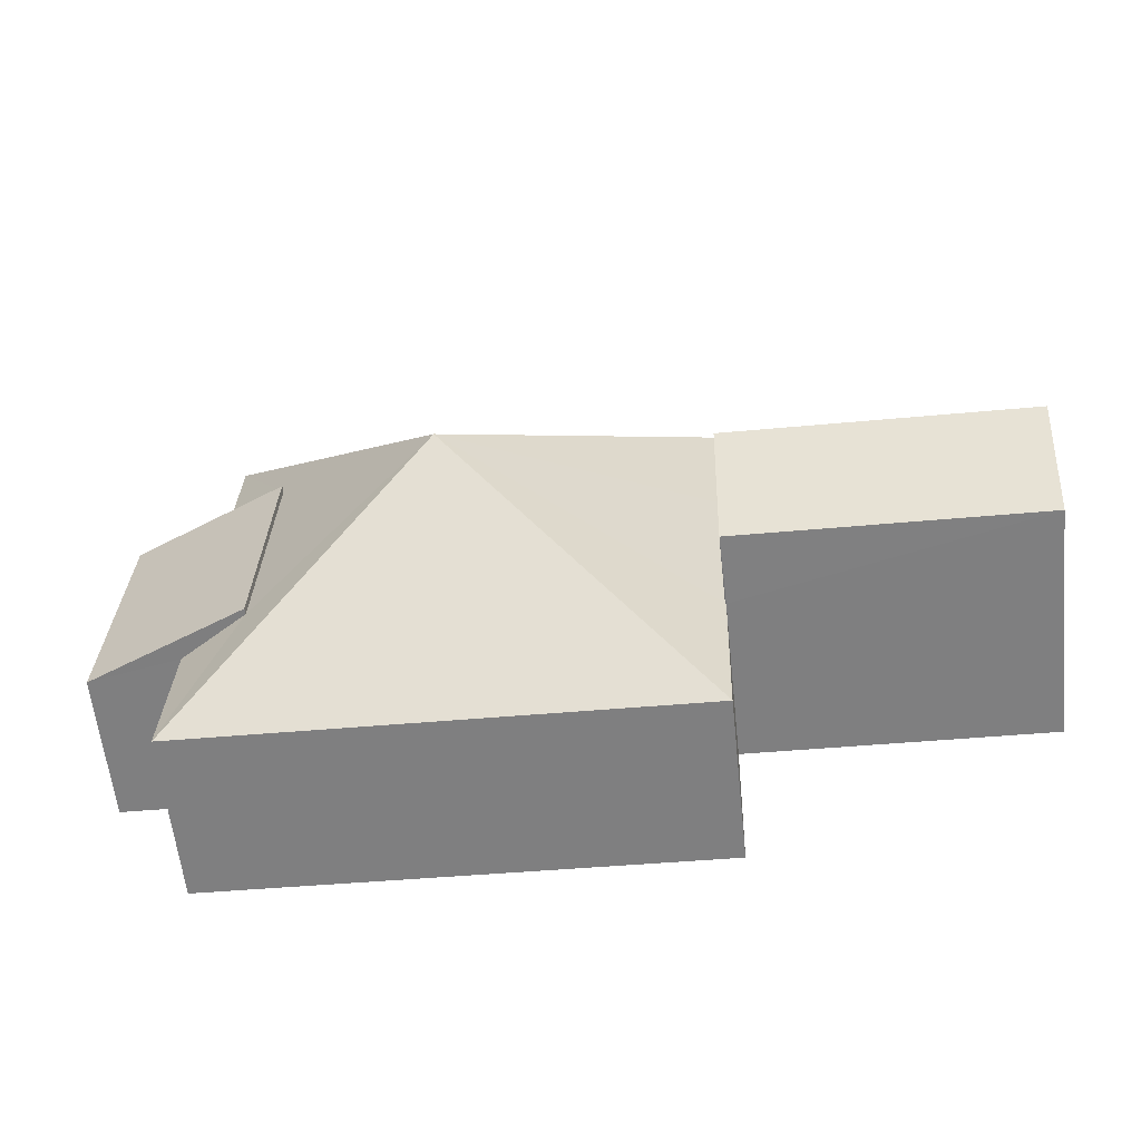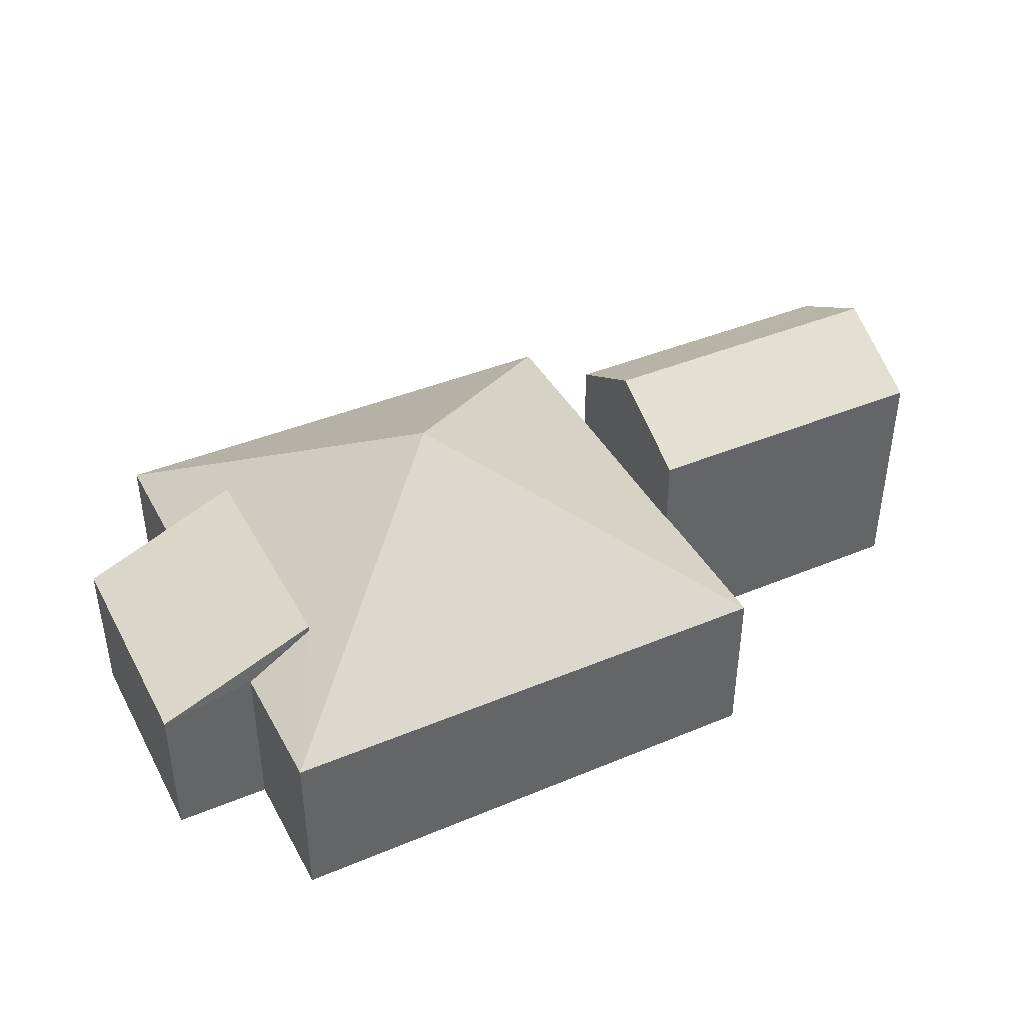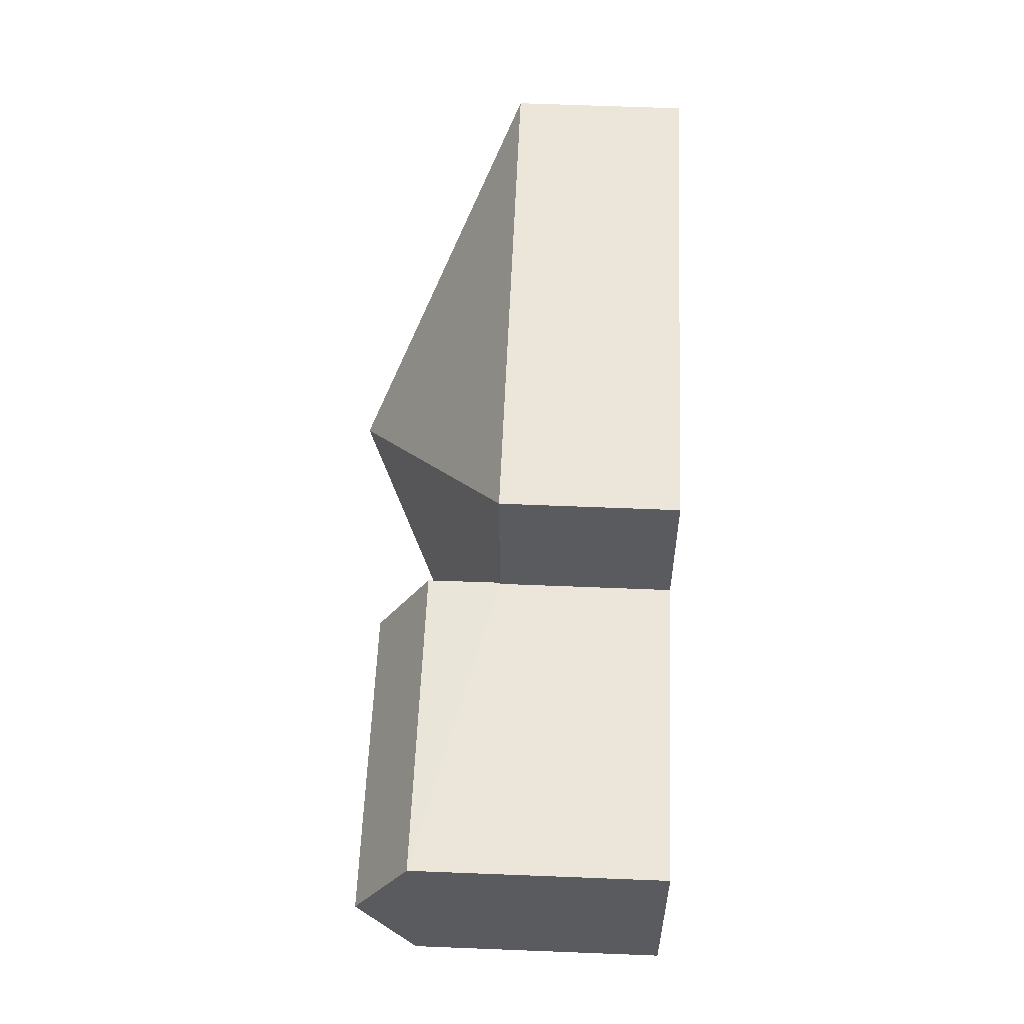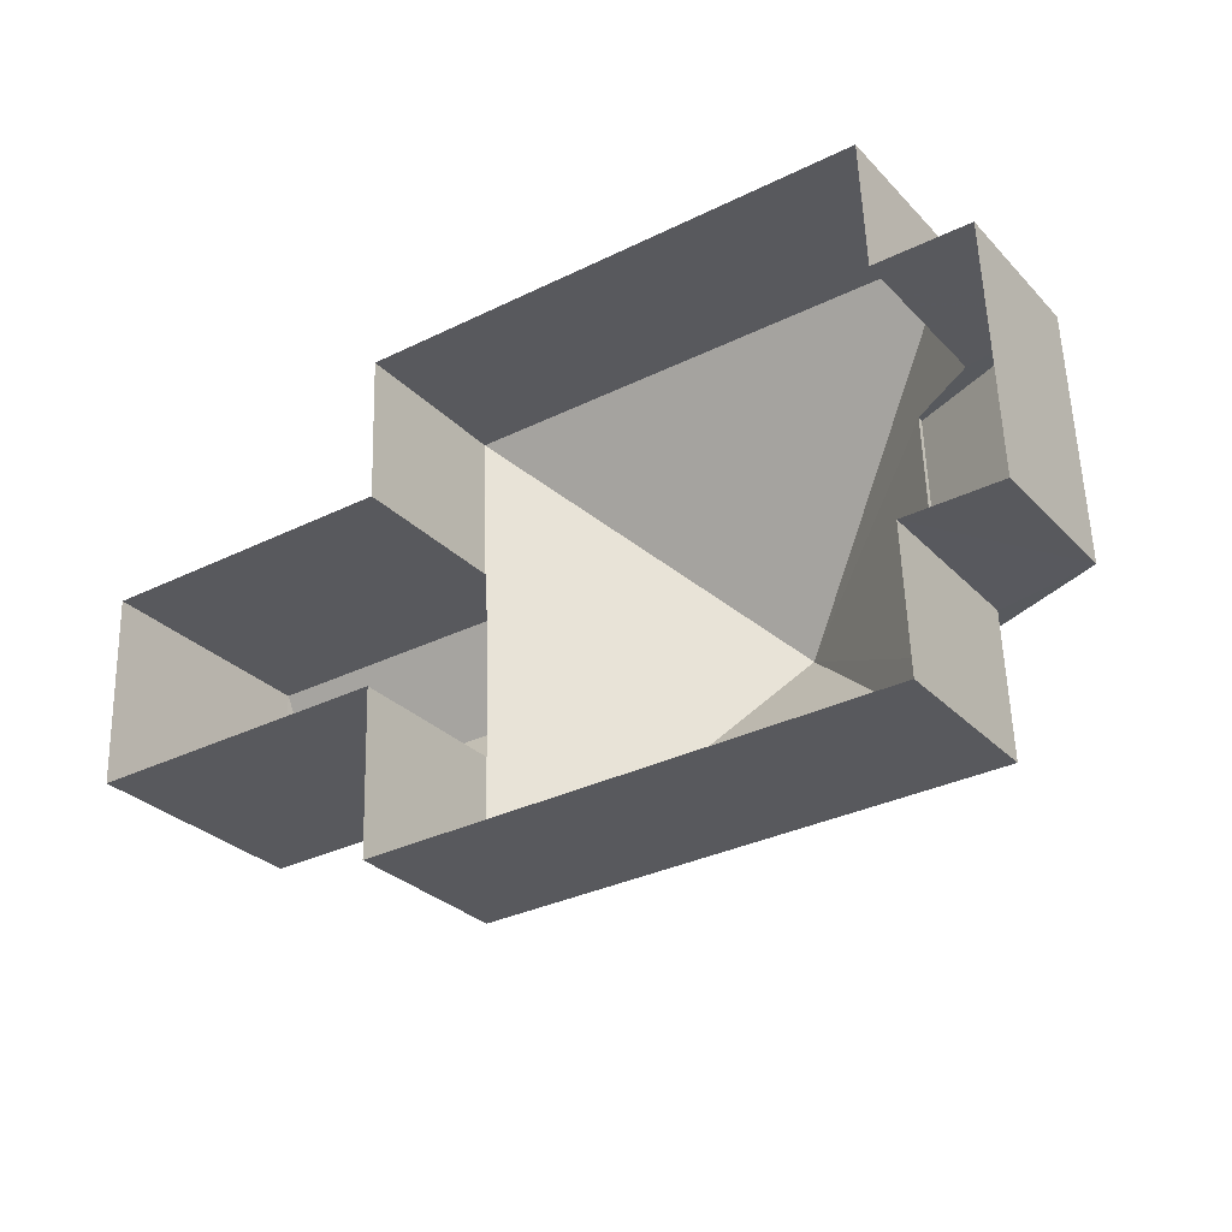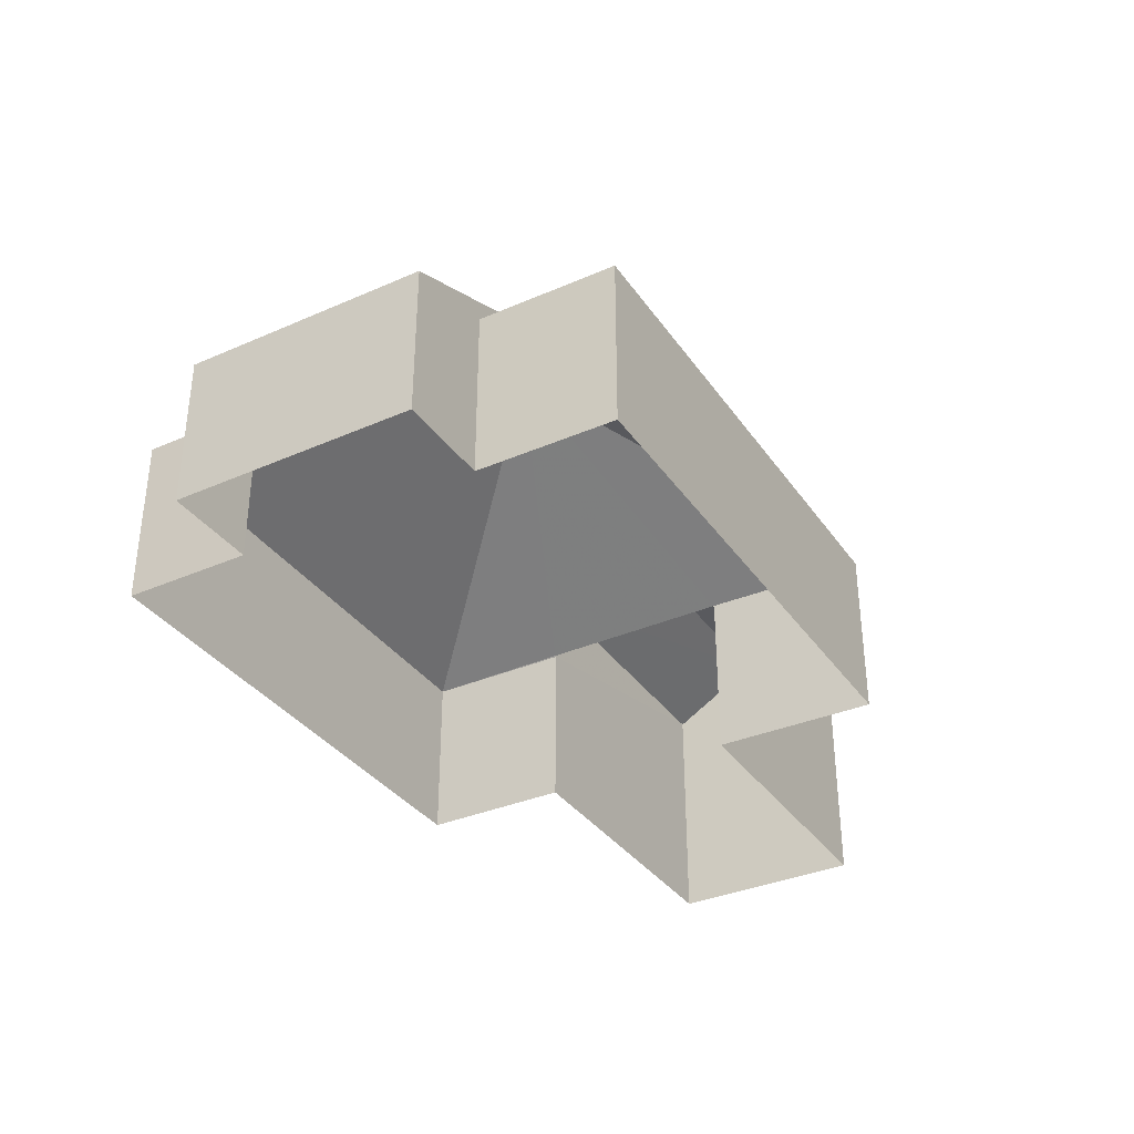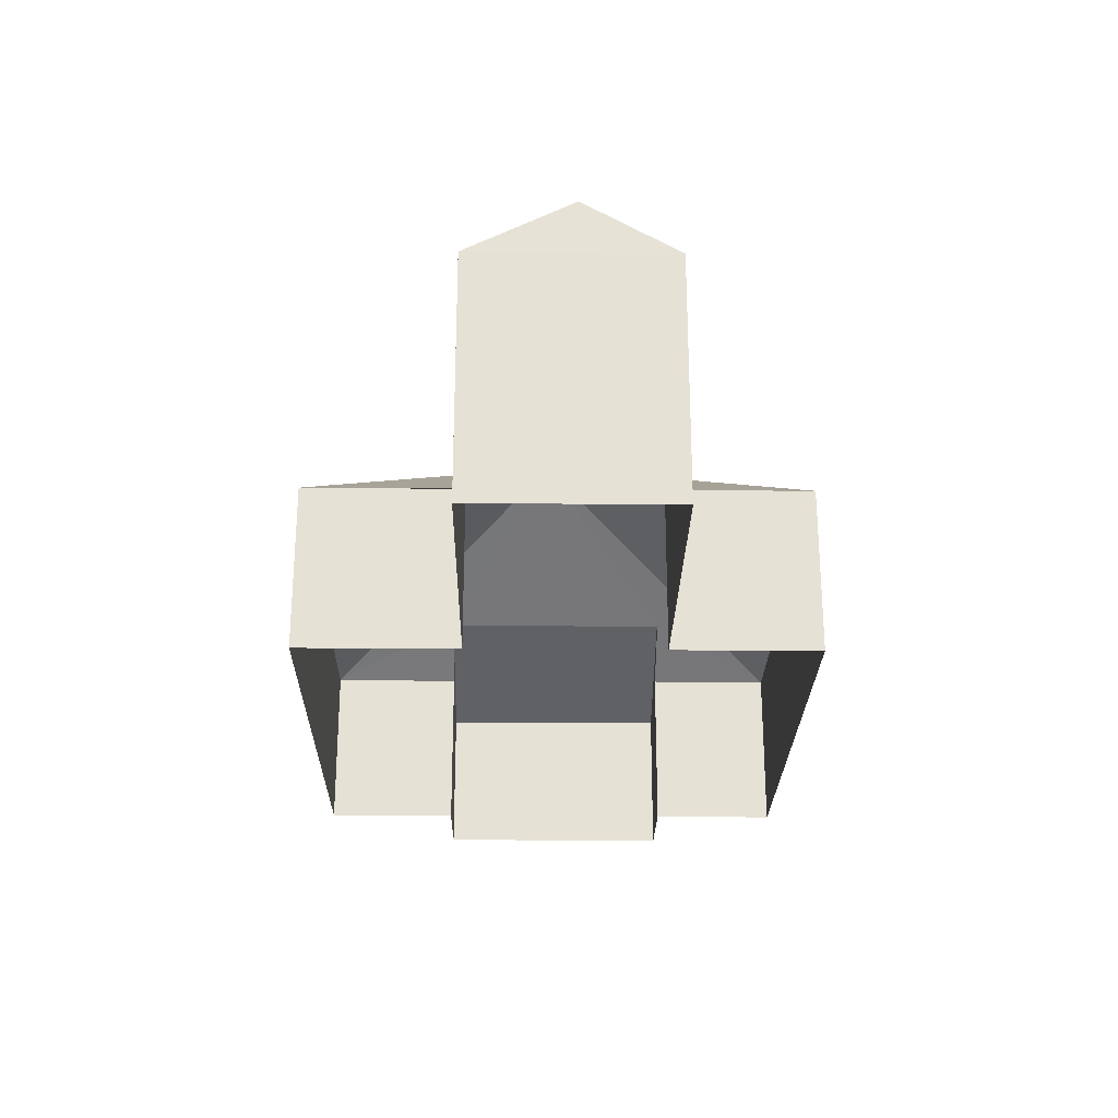
<metadata>
{"format":"obj","ext":"obj","renderer":"f3d","projection":"perspective","resolution":1024,"background":"white","views":[{"elev":-60.2,"azim":6.2,"up":"+Y"},{"elev":41.3,"azim":-28.9,"up":"+Z"},{"elev":55.3,"azim":92.4,"up":"+Y"},{"elev":-29.1,"azim":-145.9,"up":"+Y"},{"elev":-35.0,"azim":-62.0,"up":"+Z"},{"elev":-24.9,"azim":87.0,"up":"+Z"}]}
</metadata>
<code>
v -3.728e+05 -1.038e+05 30.98
v -3.728e+05 -1.038e+05 30.98
v -3.728e+05 -1.038e+05 30.98
v -3.728e+05 -1.038e+05 30.98
v -3.728e+05 -1.038e+05 30.98
v -3.728e+05 -1.038e+05 30.98
v -3.728e+05 -1.038e+05 30.98
v -3.728e+05 -1.038e+05 30.98
v -3.728e+05 -1.038e+05 30.98
v -3.728e+05 -1.038e+05 30.98
v -3.728e+05 -1.038e+05 30.98
v -3.728e+05 -1.038e+05 30.98
v -3.728e+05 -1.038e+05 35.9
v -3.728e+05 -1.038e+05 37.15
v -3.728e+05 -1.038e+05 35.9
v -3.728e+05 -1.038e+05 40.5
v -3.728e+05 -1.038e+05 37.15
v -3.728e+05 -1.038e+05 35.9
v -3.728e+05 -1.038e+05 35.9
v -3.728e+05 -1.038e+05 39.54
v -3.728e+05 -1.038e+05 37.98
v -3.728e+05 -1.038e+05 39.54
v -3.728e+05 -1.038e+05 37.98
v -3.728e+05 -1.038e+05 35.9
v -3.728e+05 -1.038e+05 35.92
v -3.728e+05 -1.038e+05 35.9
v -3.728e+05 -1.038e+05 35.9
v -3.728e+05 -1.038e+05 35.9
v -3.728e+05 -1.038e+05 35.92
v -3.728e+05 -1.038e+05 37.32
v -3.728e+05 -1.038e+05 35.39
v -3.728e+05 -1.038e+05 35.37
v -3.728e+05 -1.038e+05 37.34
v -3.728e+05 -1.038e+05 37.98
v -3.728e+05 -1.038e+05 37.98
f 1 2 3
f 3 2 4
f 5 6 4
f 2 7 8
f 9 10 11
f 5 4 10
f 12 9 11
f 11 2 8
f 4 2 11
f 10 4 11
f 13 14 15
f 13 16 14
f 17 18 19
f 16 18 17
f 14 16 17
f 20 21 22
f 20 23 21
f 24 25 26
f 16 26 25
f 27 28 29
f 28 16 29
f 16 25 29
f 30 31 32
f 30 33 31
f 22 34 20
f 22 35 34
f 13 26 16
f 16 28 18
f 32 8 7
f 32 31 8
f 11 18 12
f 11 19 18
f 8 31 11
f 19 33 17
f 11 31 19
f 19 31 33
f 10 9 28
f 27 10 28
f 2 1 13
f 15 2 13
f 4 6 24
f 6 21 24
f 24 23 25
f 24 21 23
f 6 5 21
f 21 35 22
f 21 5 35
f 13 1 3
f 26 13 3
f 7 2 32
f 32 15 30
f 30 15 14
f 2 15 32
f 5 27 35
f 35 27 34
f 5 10 27
f 34 27 29
f 28 9 12
f 18 28 12
f 34 29 20
f 29 25 20
f 25 23 20
f 4 26 3
f 4 24 26
f 17 33 30
f 14 17 30

</code>
